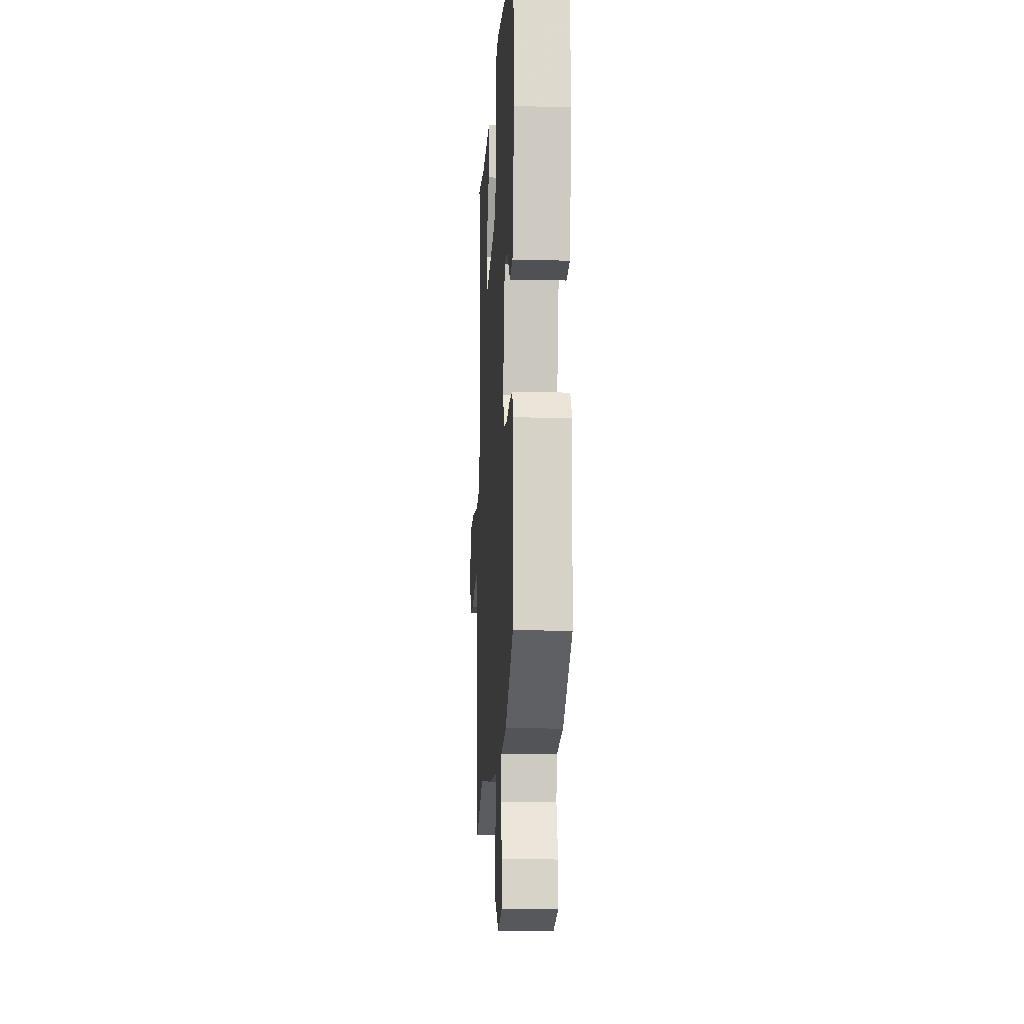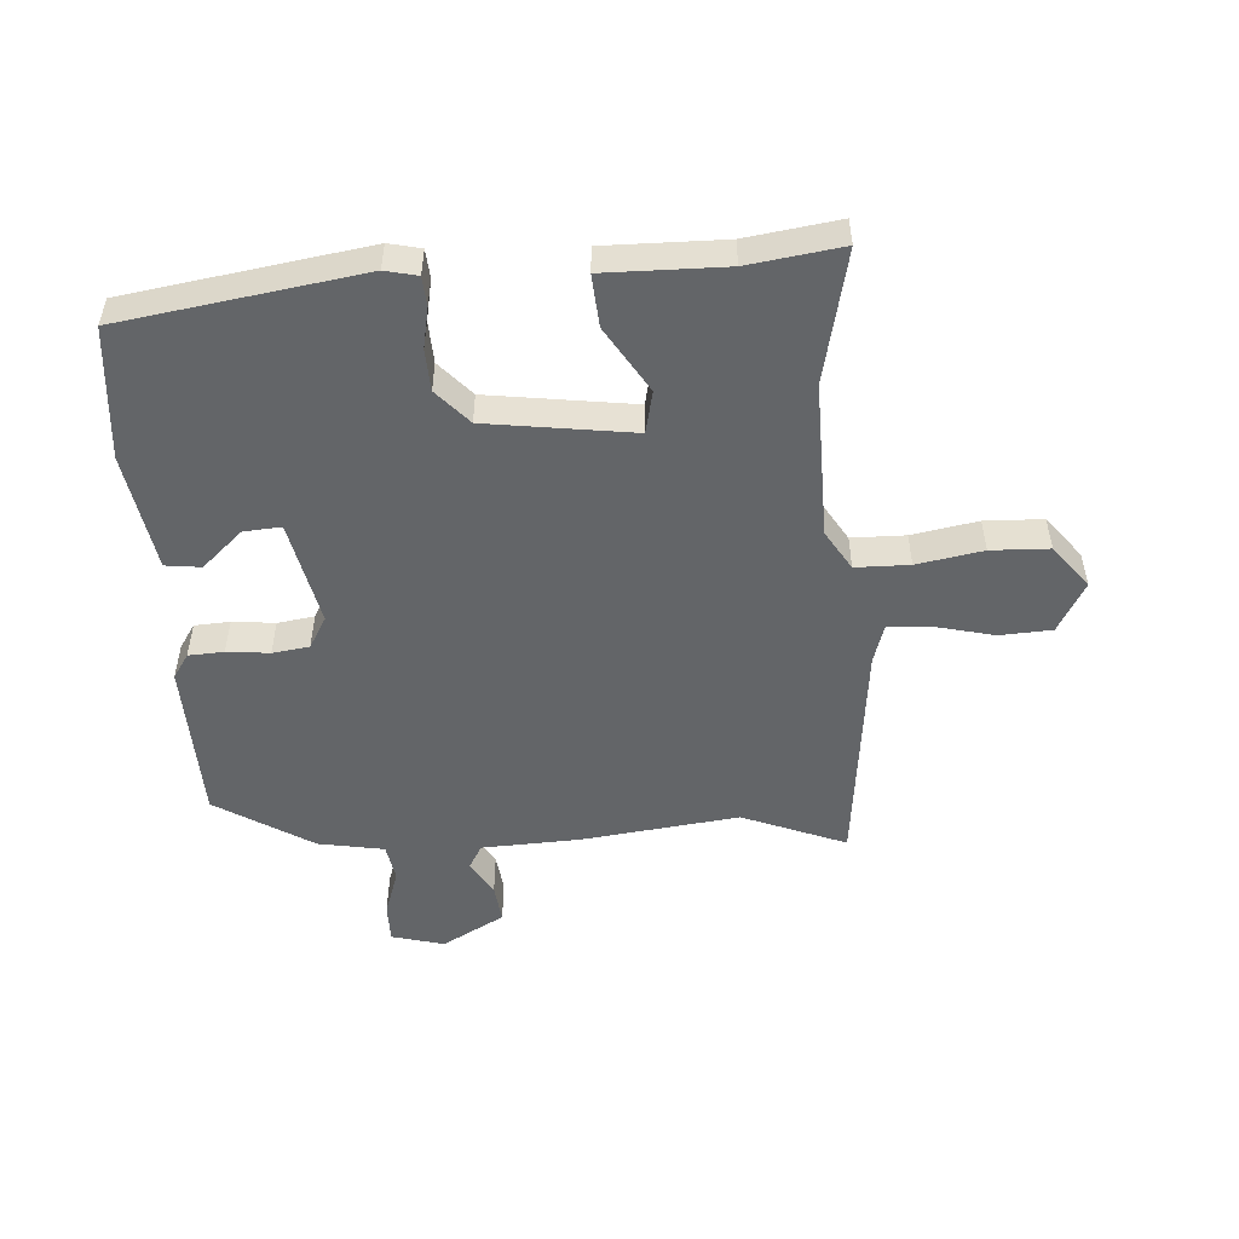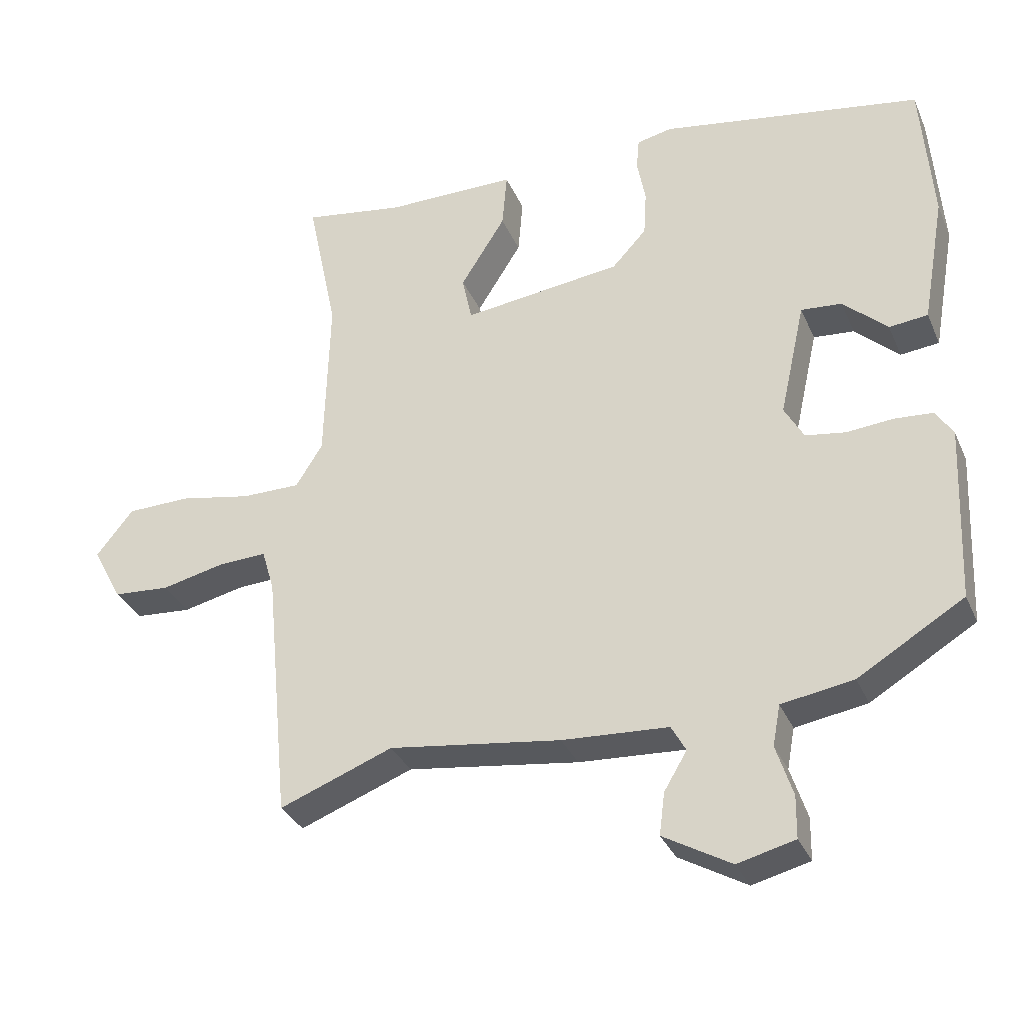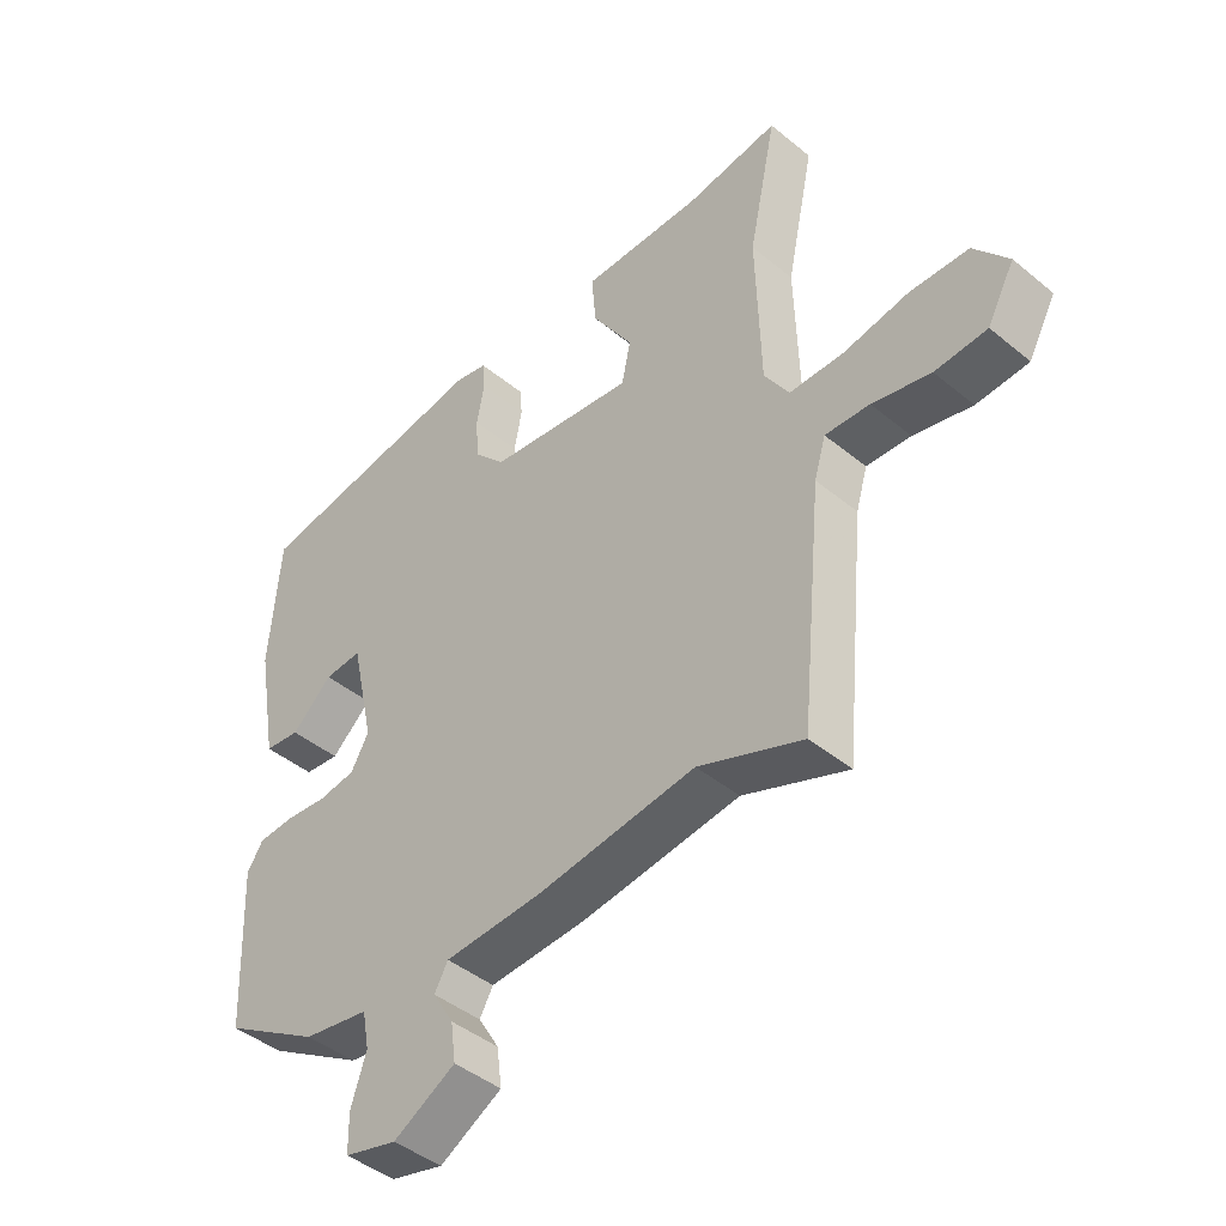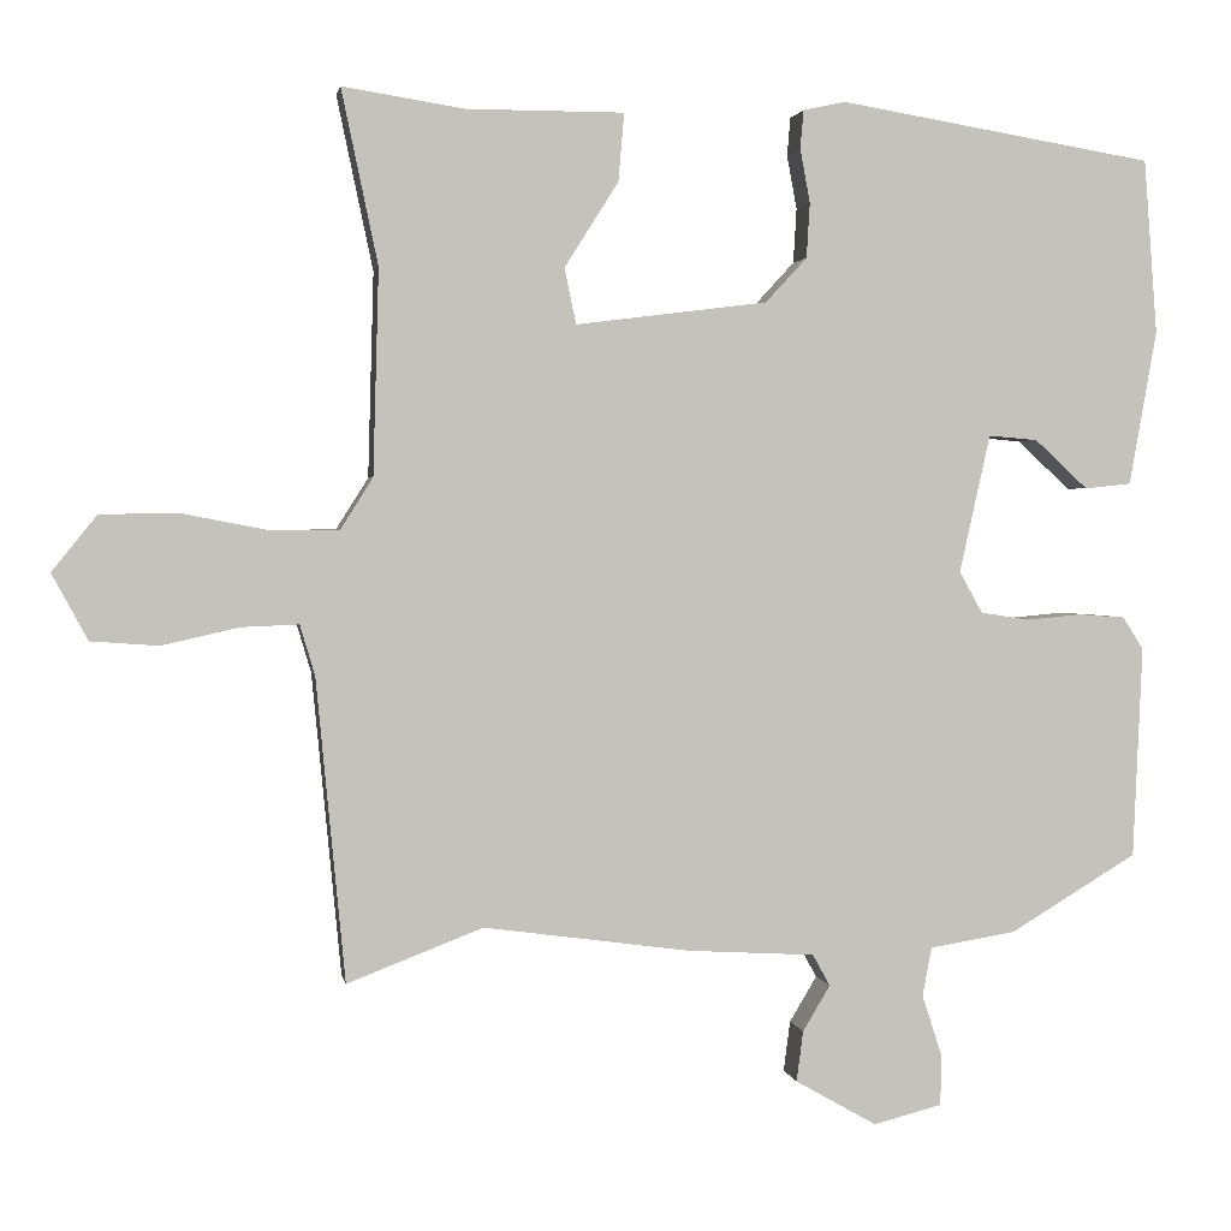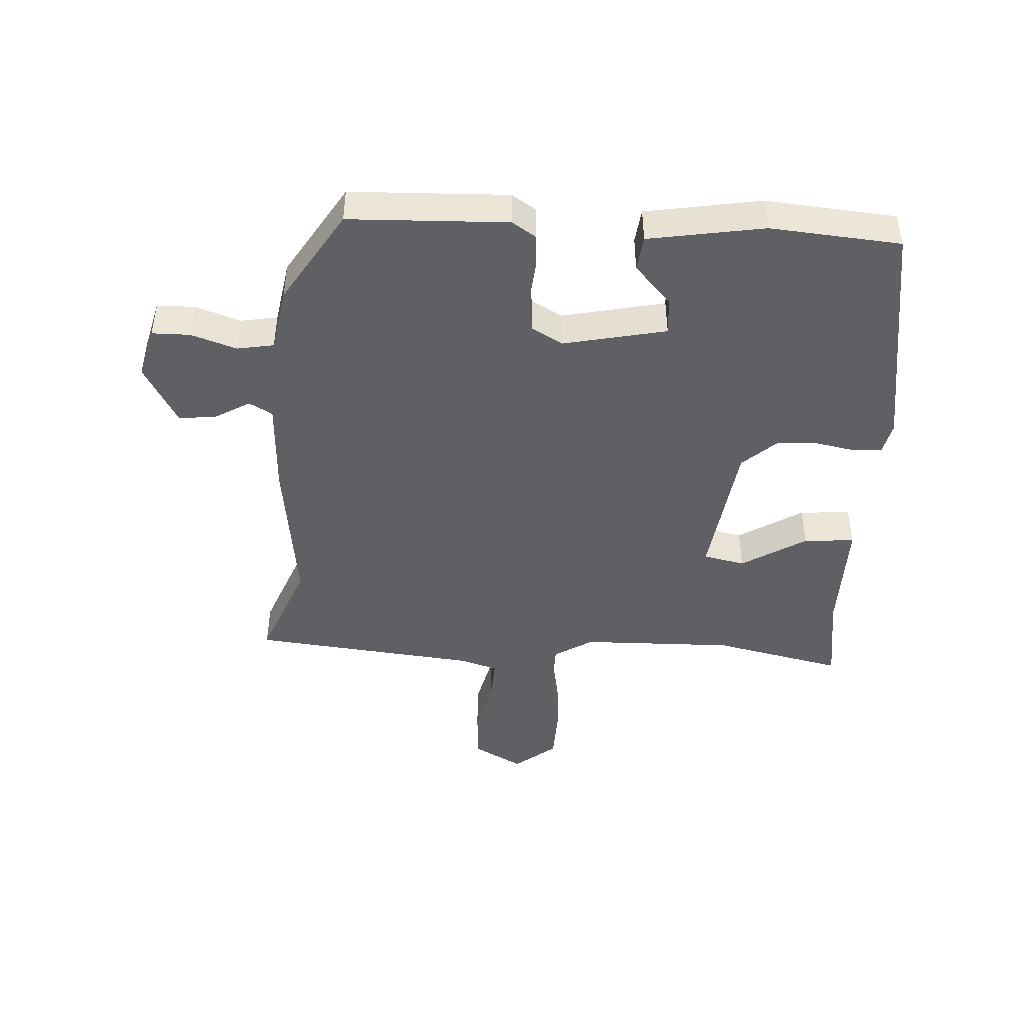
<metadata>
{"format":"obj","ext":"obj","renderer":"f3d","projection":"perspective","resolution":1024,"background":"white","views":[{"elev":-13.7,"azim":-93.2,"up":"+Z"},{"elev":-51.4,"azim":3.1,"up":"+Y"},{"elev":-32.7,"azim":-159.0,"up":"+Z"},{"elev":-43.8,"azim":46.0,"up":"+Z"},{"elev":2.0,"azim":170.3,"up":"+Z"},{"elev":-45.0,"azim":-93.8,"up":"+Y"}]}
</metadata>
<code>
v 0.511 0.07 0.553
v 0.467 0.07 0.343
v 0.474 0.07 0.096
v 0.513 0.07 0.034
v 0.598 0.07 0.034
v 0.702 0.07 0.054
v 0.794 0.07 0.052
v 0.848 0.07 -0.015
v 0.805 0.07 -0.095
v 0.723 0.07 -0.101
v 0.631 0.07 -0.08
v 0.561 0.07 -0.077
v 0.543 0.07 -0.138
v 0.508 0.07 -0.503
v 0.344 0.07 -0.44
v 0.095 0.07 -0.474
v -0.059 0.07 -0.483
v -0.08 0.07 -0.521
v -0.047 0.07 -0.576
v -0.039 0.07 -0.637
v -0.137 0.07 -0.693
v -0.22 0.07 -0.672
v -0.221 0.07 -0.611
v -0.197 0.07 -0.537
v -0.208 0.07 -0.478
v -0.312 0.07 -0.461
v -0.465 0.07 -0.369
v -0.476 0.07 -0.114
v -0.451 0.07 -0.075
v -0.395 0.07 -0.071
v -0.328 0.07 -0.077
v -0.27 0.07 -0.068
v -0.242 0.07 -0.018
v -0.279 0.07 0.148
v -0.338 0.07 0.143
v -0.402 0.07 0.084
v -0.458 0.07 0.09
v -0.491 0.07 0.276
v -0.475 0.07 0.486
v -0.096 0.07 0.549
v -0.045 0.07 0.538
v -0.041 0.07 0.492
v -0.053 0.07 0.427
v -0.049 0.07 0.361
v 0.001 0.07 0.307
v 0.232 0.07 0.278
v 0.246 0.07 0.345
v 0.181 0.07 0.448
v 0.174 0.07 0.53
v 0.364 0.07 0.53
v 0.511 0 0.553
v 0.467 0 0.343
v 0.474 0 0.096
v 0.513 0 0.034
v 0.598 0 0.034
v 0.702 0 0.054
v 0.794 0 0.052
v 0.848 0 -0.015
v 0.805 0 -0.095
v 0.723 0 -0.101
v 0.631 0 -0.08
v 0.561 0 -0.077
v 0.543 0 -0.138
v 0.508 0 -0.503
v 0.344 0 -0.44
v 0.095 0 -0.474
v -0.059 0 -0.483
v -0.08 0 -0.521
v -0.047 0 -0.576
v -0.039 0 -0.637
v -0.137 0 -0.693
v -0.22 0 -0.672
v -0.221 0 -0.611
v -0.197 0 -0.537
v -0.208 0 -0.478
v -0.312 0 -0.461
v -0.465 0 -0.369
v -0.476 0 -0.114
v -0.451 0 -0.075
v -0.395 0 -0.071
v -0.328 0 -0.077
v -0.27 0 -0.068
v -0.242 0 -0.018
v -0.279 0 0.148
v -0.338 0 0.143
v -0.402 0 0.084
v -0.458 0 0.09
v -0.491 0 0.276
v -0.475 0 0.486
v -0.096 0 0.549
v -0.045 0 0.538
v -0.041 0 0.492
v -0.053 0 0.427
v -0.049 0 0.361
v 0.001 0 0.307
v 0.232 0 0.278
v 0.246 0 0.345
v 0.181 0 0.448
v 0.174 0 0.53
v 0.364 0 0.53
f 47 48 49 50
f 50 1 2
f 47 50 2
f 46 47 2
f 41 42 43
f 40 41 43
f 39 40 43
f 38 39 43
f 37 38 43
f 36 37 43
f 35 36 43
f 34 35 43 44
f 33 34 44 45
f 29 30 31
f 28 29 31
f 27 28 31
f 26 27 31
f 25 26 31
f 25 31 32
f 33 45 46
f 32 33 46
f 25 32 46
f 24 25 46
f 22 23 24
f 21 22 24
f 20 21 24
f 19 20 24
f 18 19 24
f 15 16 17
f 13 14 15
f 12 13 15 17
f 9 10 11
f 8 9 11
f 7 8 11
f 6 7 11
f 5 6 11
f 4 5 11 12
f 3 4 12 17
f 46 2 3 17
f 17 18 24 46
f 100 99 98 97
f 52 51 100
f 52 100 97
f 52 97 96
f 93 92 91
f 93 91 90
f 93 90 89
f 93 89 88
f 93 88 87
f 93 87 86
f 93 86 85
f 94 93 85 84
f 95 94 84 83
f 81 80 79
f 81 79 78
f 81 78 77
f 81 77 76
f 81 76 75
f 82 81 75
f 96 95 83
f 96 83 82
f 96 82 75
f 96 75 74
f 74 73 72
f 74 72 71
f 74 71 70
f 74 70 69
f 74 69 68
f 67 66 65
f 65 64 63
f 67 65 63 62
f 61 60 59
f 61 59 58
f 61 58 57
f 61 57 56
f 61 56 55
f 62 61 55 54
f 67 62 54 53
f 67 53 52 96
f 96 74 68 67
f 1 51 52 2
f 2 52 53 3
f 3 53 54 4
f 4 54 55 5
f 5 55 56 6
f 6 56 57 7
f 7 57 58 8
f 8 58 59 9
f 9 59 60 10
f 10 60 61 11
f 11 61 62 12
f 12 62 63 13
f 13 63 64 14
f 14 64 65 15
f 15 65 66 16
f 16 66 67 17
f 17 67 68 18
f 18 68 69 19
f 19 69 70 20
f 20 70 71 21
f 21 71 72 22
f 22 72 73 23
f 23 73 74 24
f 24 74 75 25
f 25 75 76 26
f 26 76 77 27
f 27 77 78 28
f 28 78 79 29
f 29 79 80 30
f 30 80 81 31
f 31 81 82 32
f 32 82 83 33
f 33 83 84 34
f 34 84 85 35
f 35 85 86 36
f 36 86 87 37
f 37 87 88 38
f 38 88 89 39
f 39 89 90 40
f 40 90 91 41
f 41 91 92 42
f 42 92 93 43
f 43 93 94 44
f 44 94 95 45
f 45 95 96 46
f 46 96 97 47
f 47 97 98 48
f 48 98 99 49
f 49 99 100 50
f 50 100 51 1

</code>
